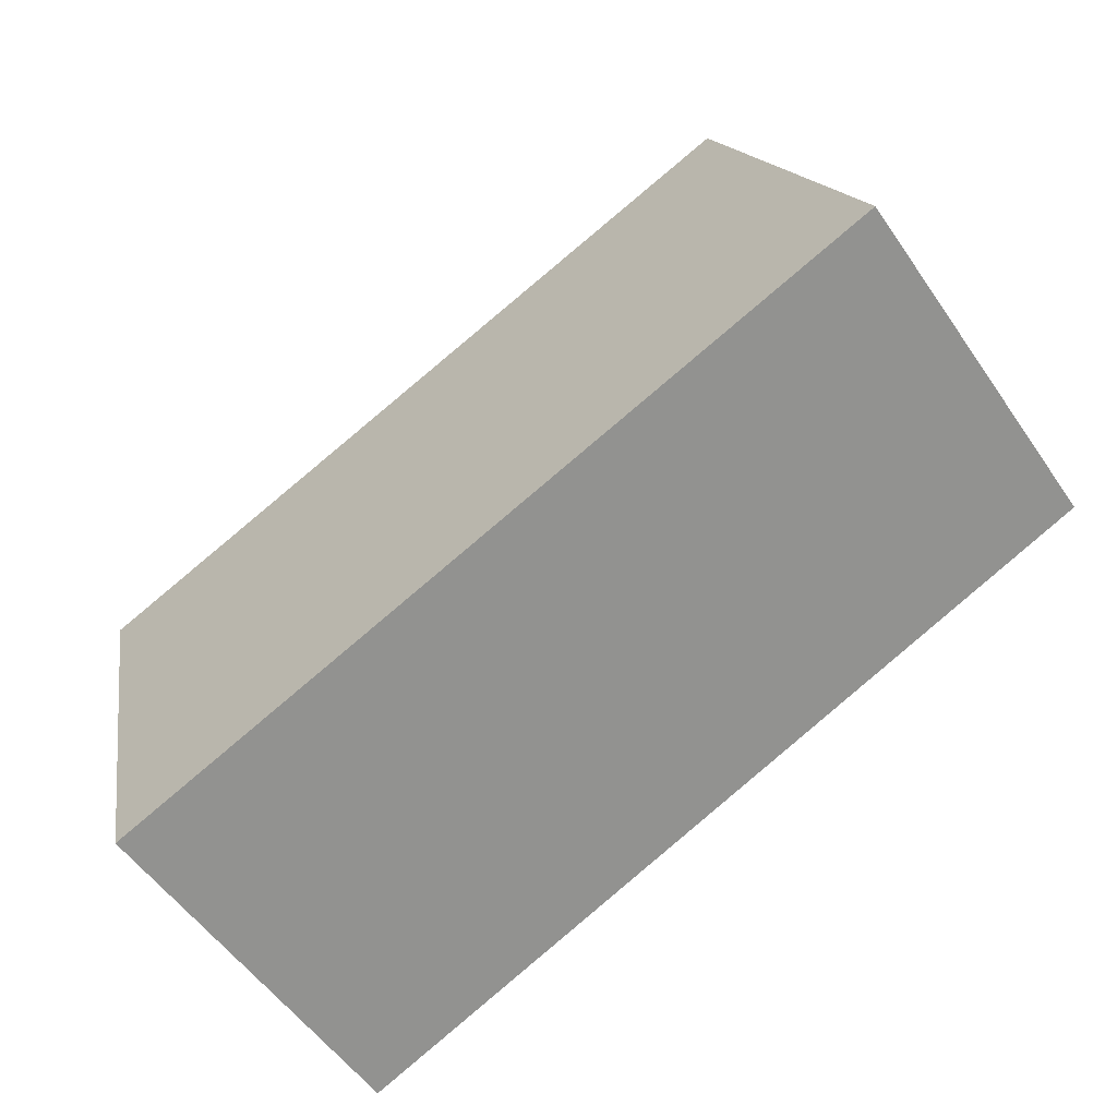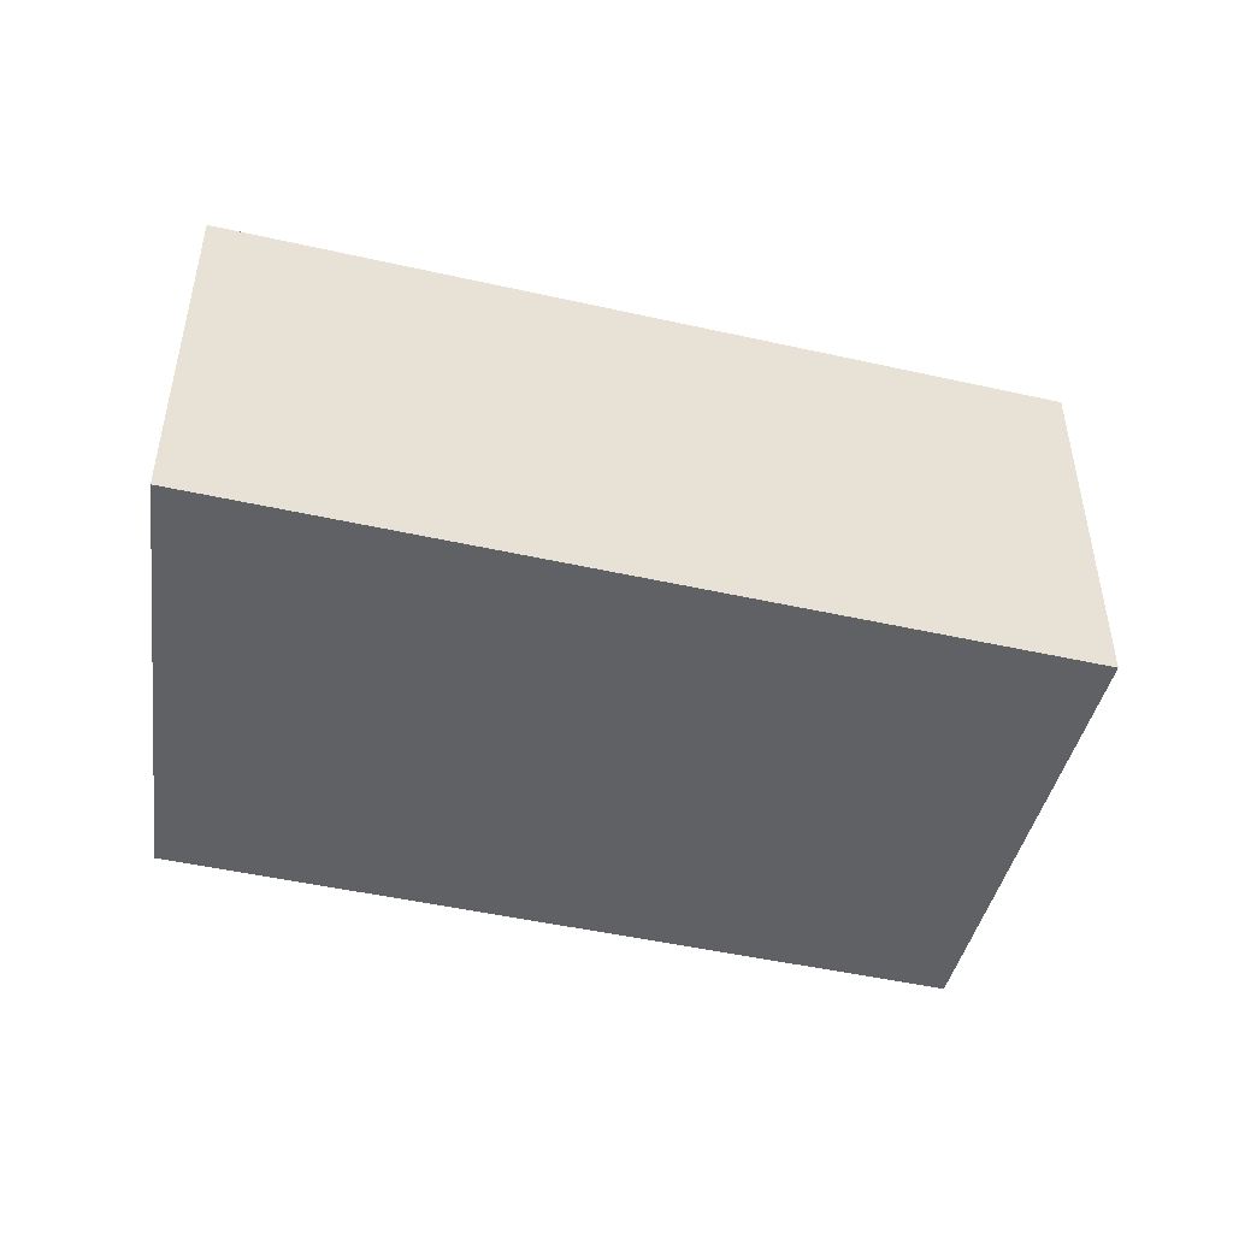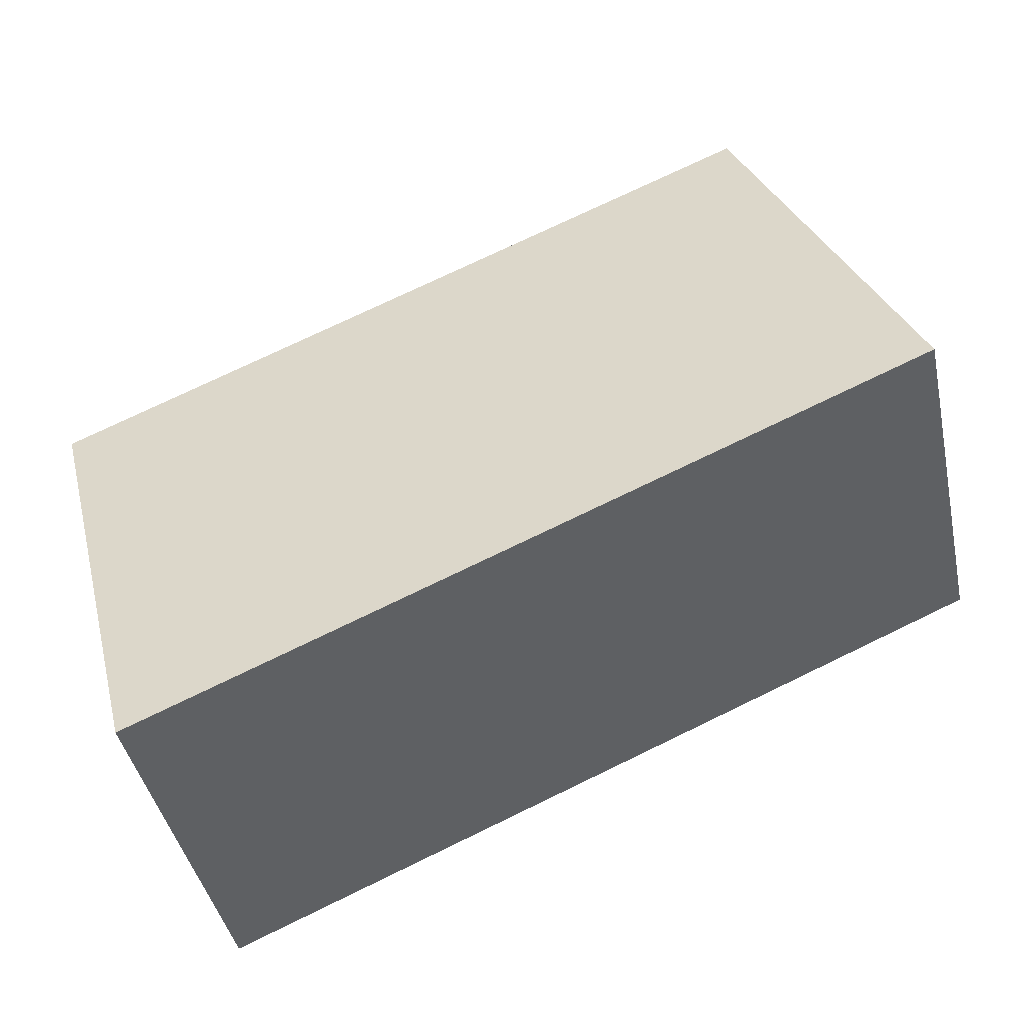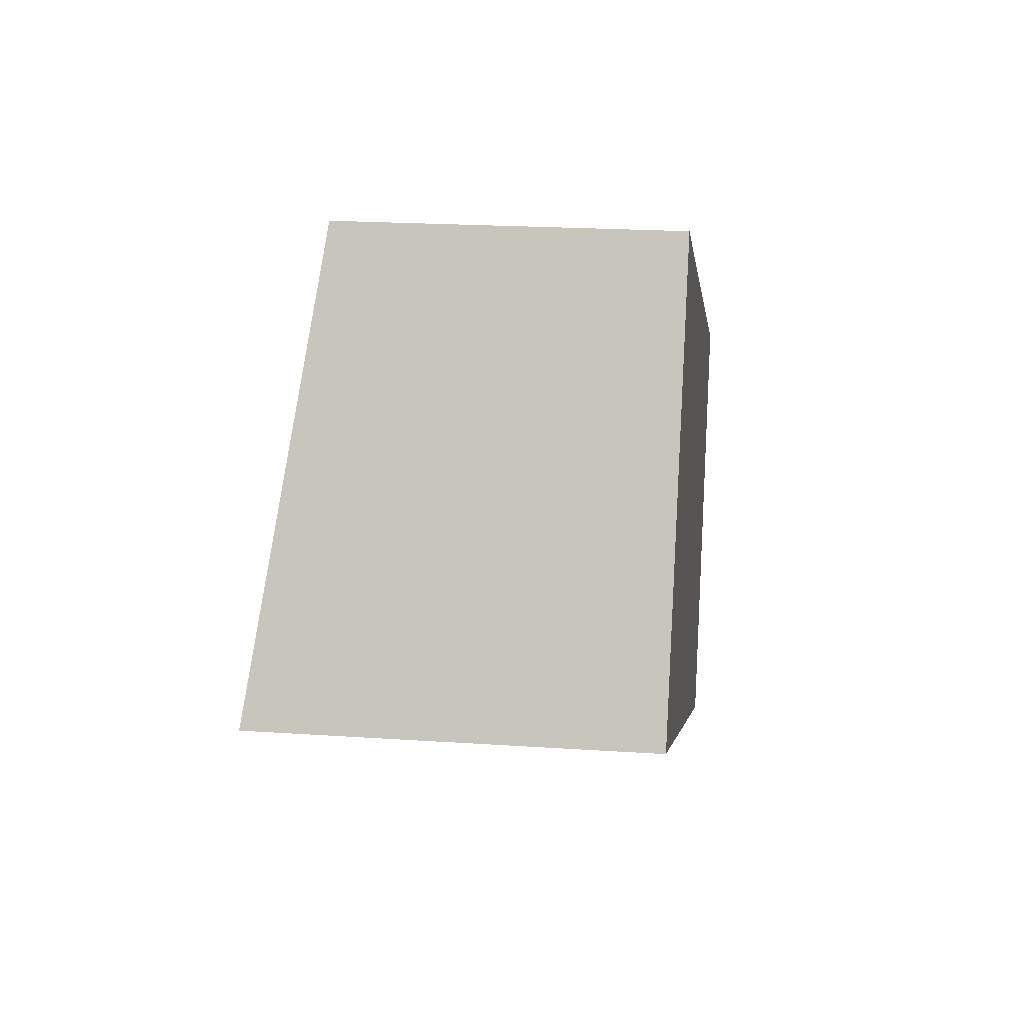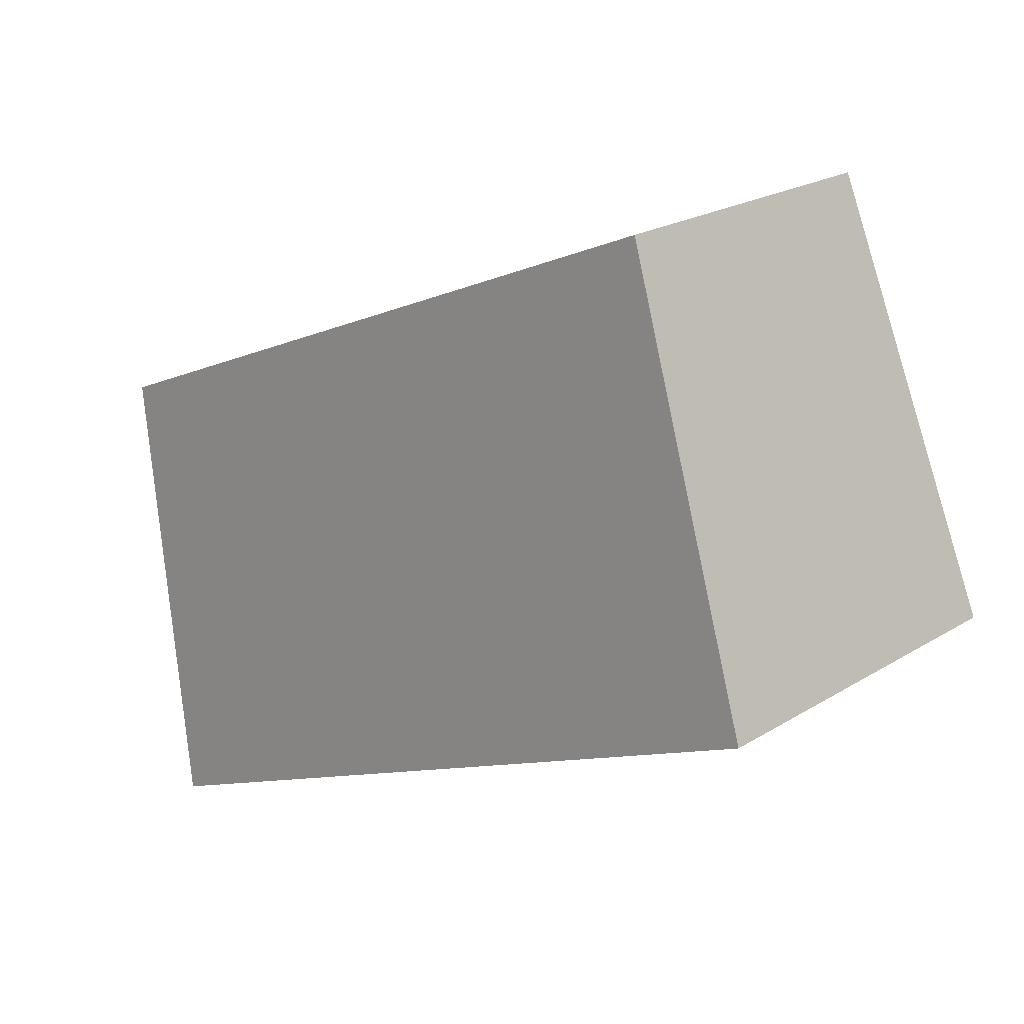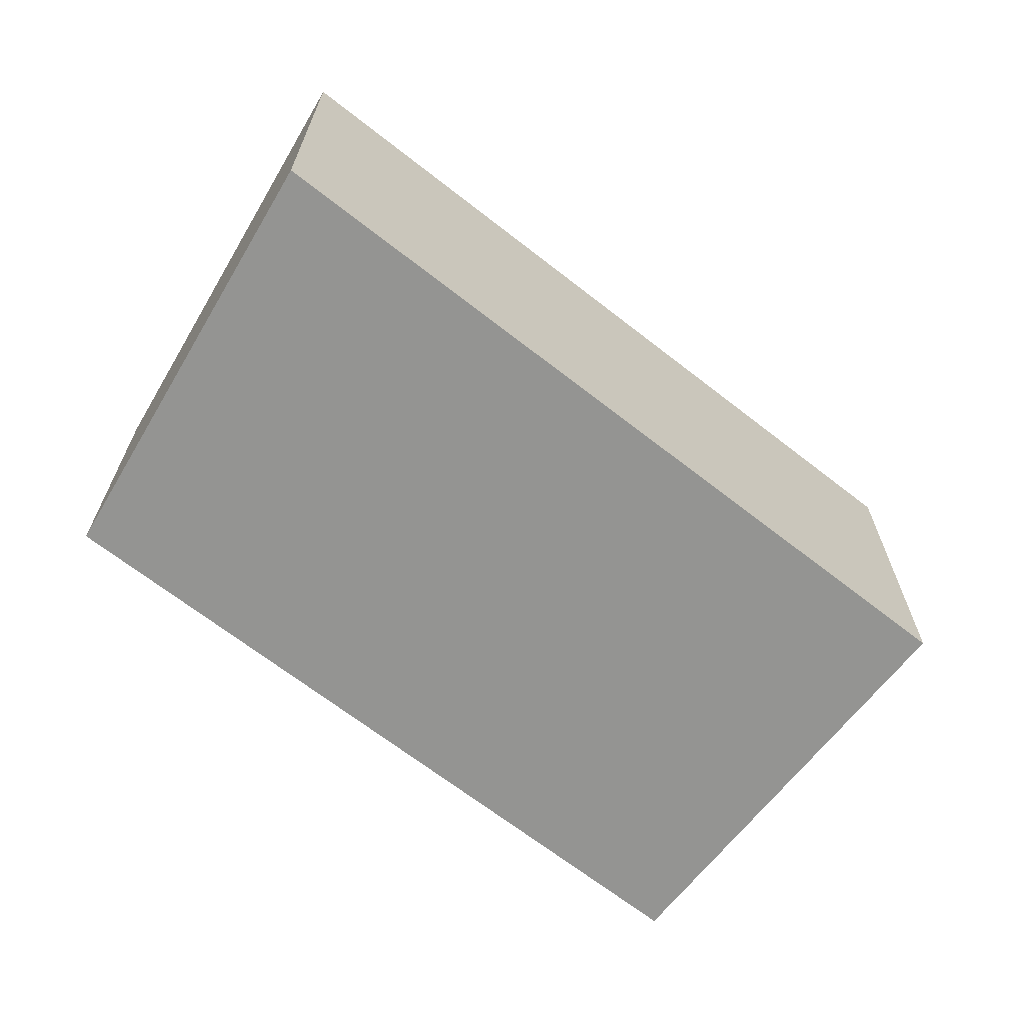
<metadata>
{"format":"obj","ext":"obj","renderer":"f3d","projection":"perspective","resolution":1024,"background":"white","views":[{"elev":-53.5,"azim":-146.4,"up":"+Z"},{"elev":-47.4,"azim":-171.1,"up":"+Y"},{"elev":-42.2,"azim":-168.0,"up":"+Z"},{"elev":21.1,"azim":-83.1,"up":"+Z"},{"elev":22.0,"azim":-136.8,"up":"+Z"},{"elev":-66.9,"azim":165.0,"up":"+Y"}]}
</metadata>
<code>
v  5.241 3.214 2.735
v  0 3.795 2.324e-16
v  1.806 3.213 4.209
v  7.8 3.795 -3.33
v  5.528 3.214 2.612
v  8.682 3.215 1.259
v  9.045 3.215 1.103
v  9.045 -6.754e-17 1.103
v  8.682 -7.709e-17 1.259
v  5.528 -1.599e-16 2.612
v  5.241 -1.675e-16 2.735
v  1.806 -2.577e-16 4.209
v  7.8 2.039e-16 -3.33
v  0 0 0
g defaultobject
f 1 2 3
f 2 1 4
f 4 1 5
f 4 5 6
f 4 6 7
f 6 8 7
f 8 6 5
f 8 5 9
f 9 5 10
f 10 5 1
f 10 1 3
f 10 3 11
f 11 3 12
f 7 13 4
f 13 7 8
f 13 2 4
f 2 13 14
f 14 3 2
f 3 14 12
f 8 14 13
f 14 8 9
f 14 9 10
f 14 10 11
f 14 11 12

</code>
